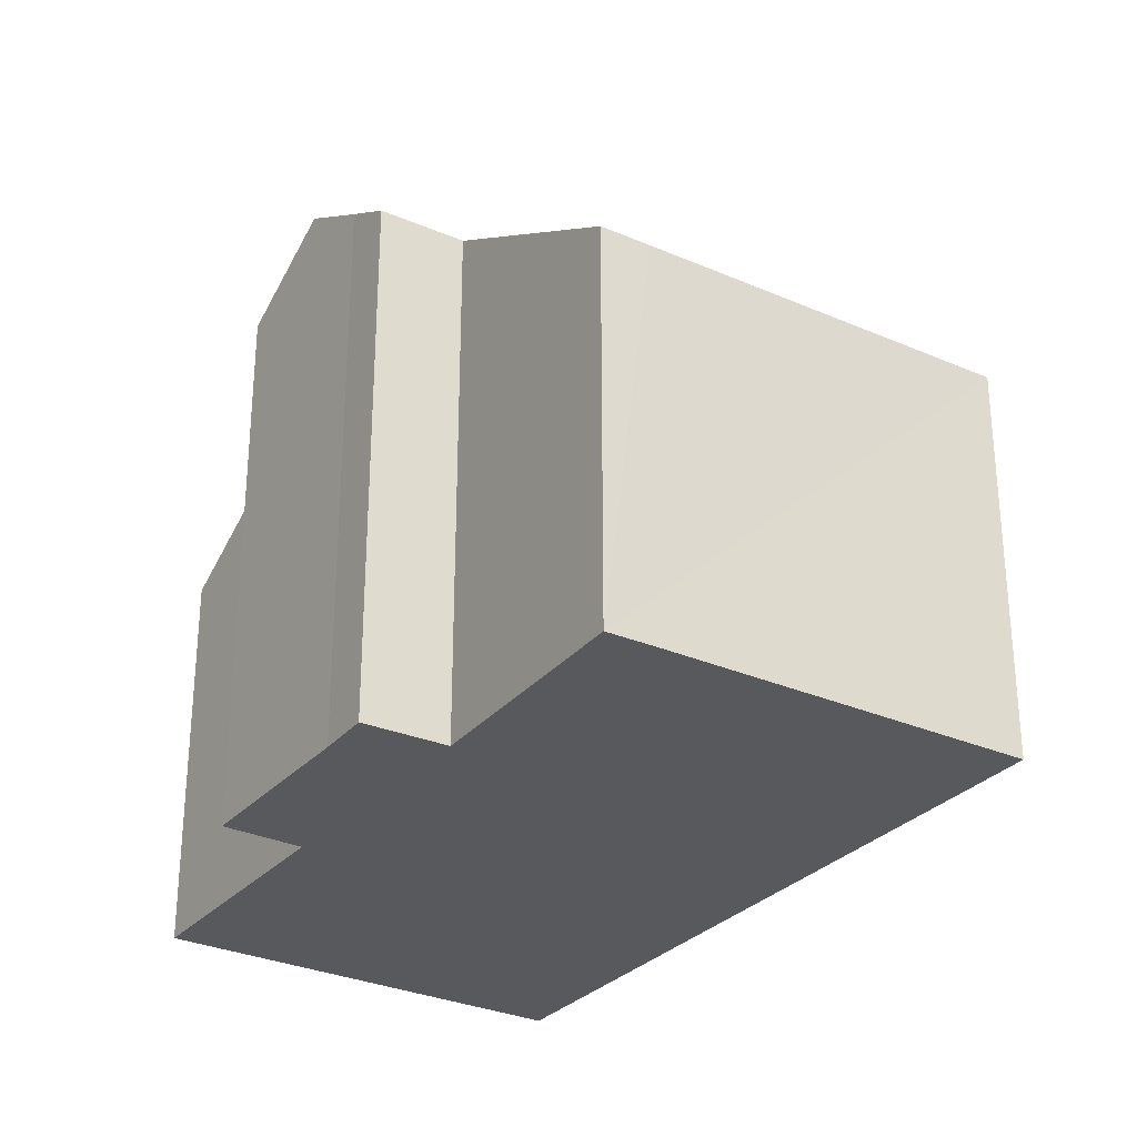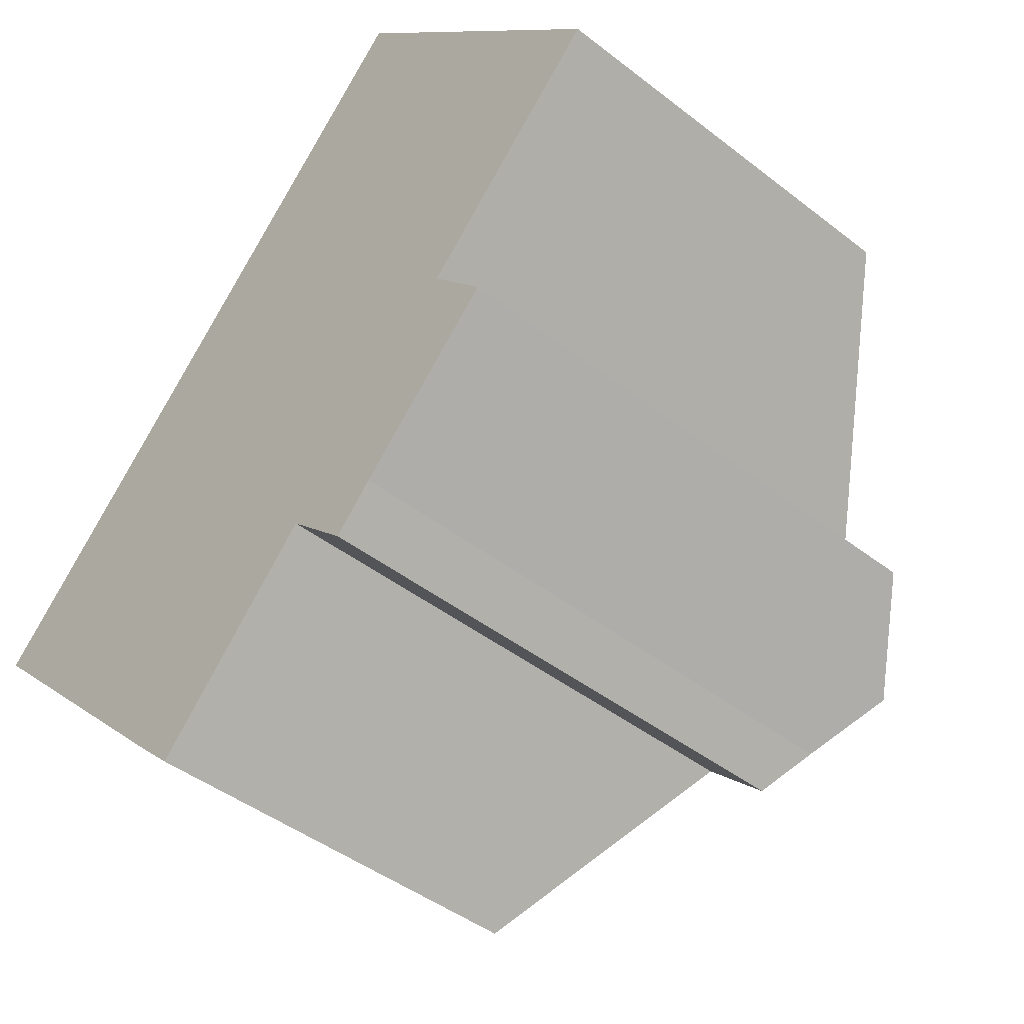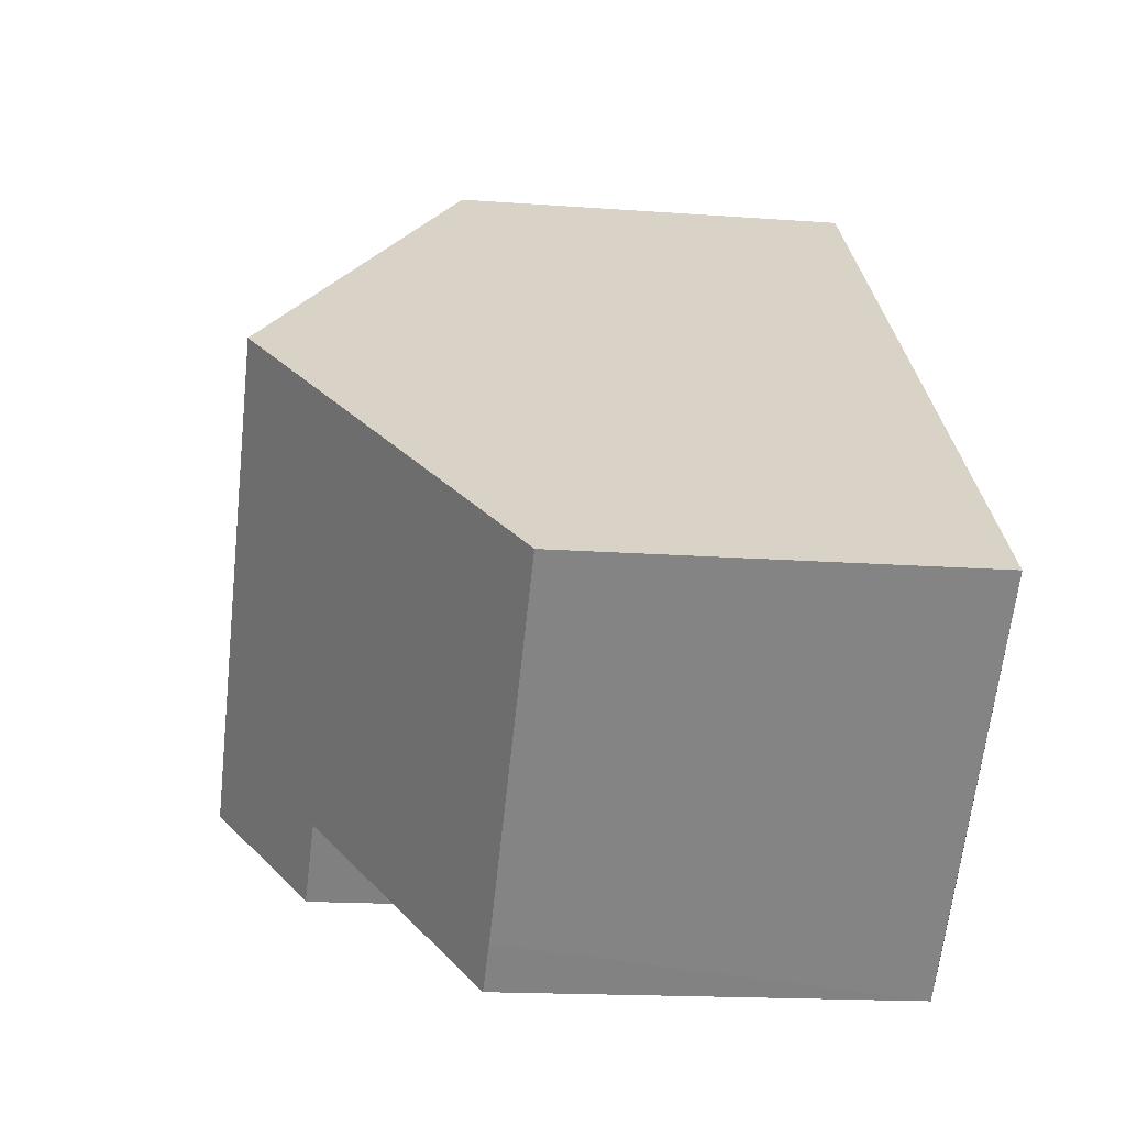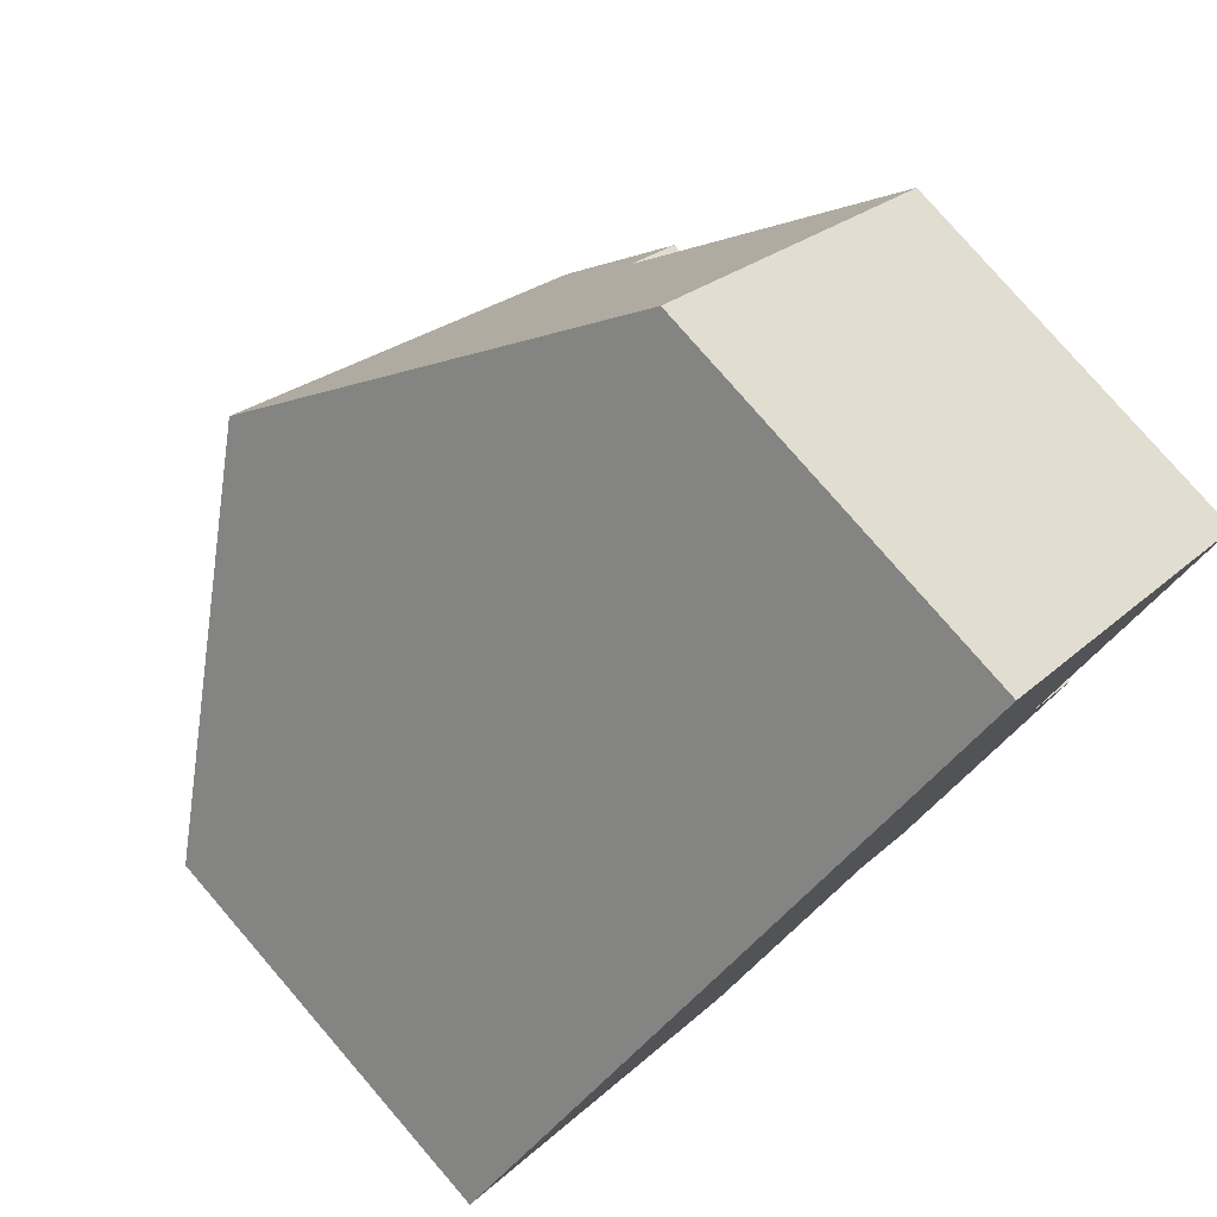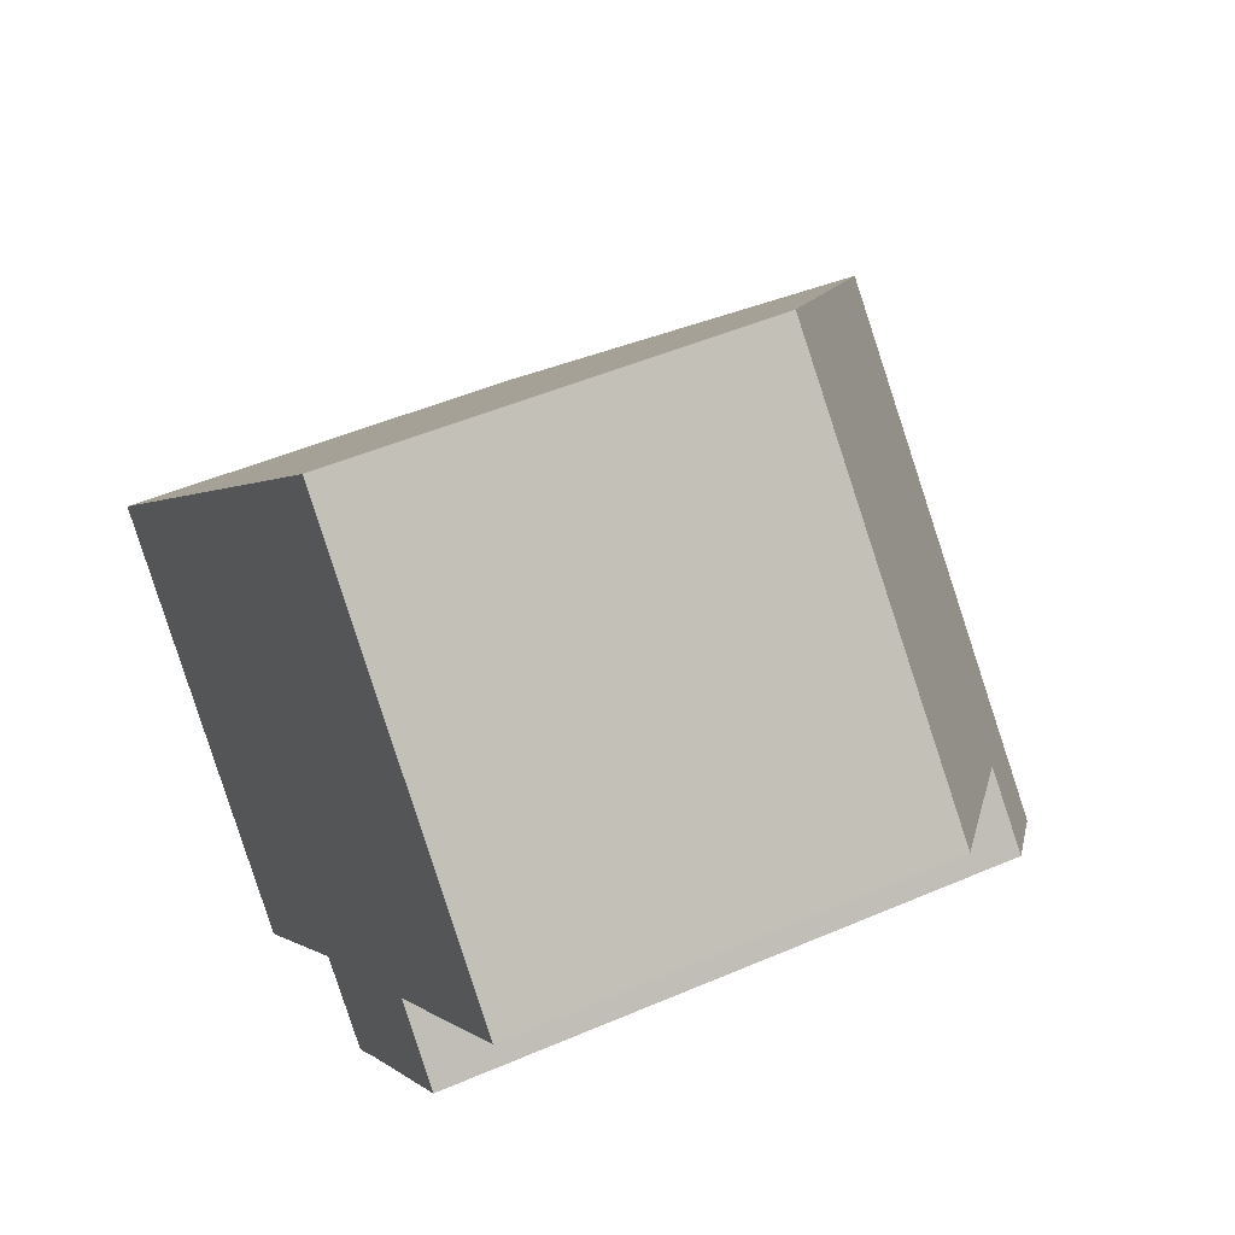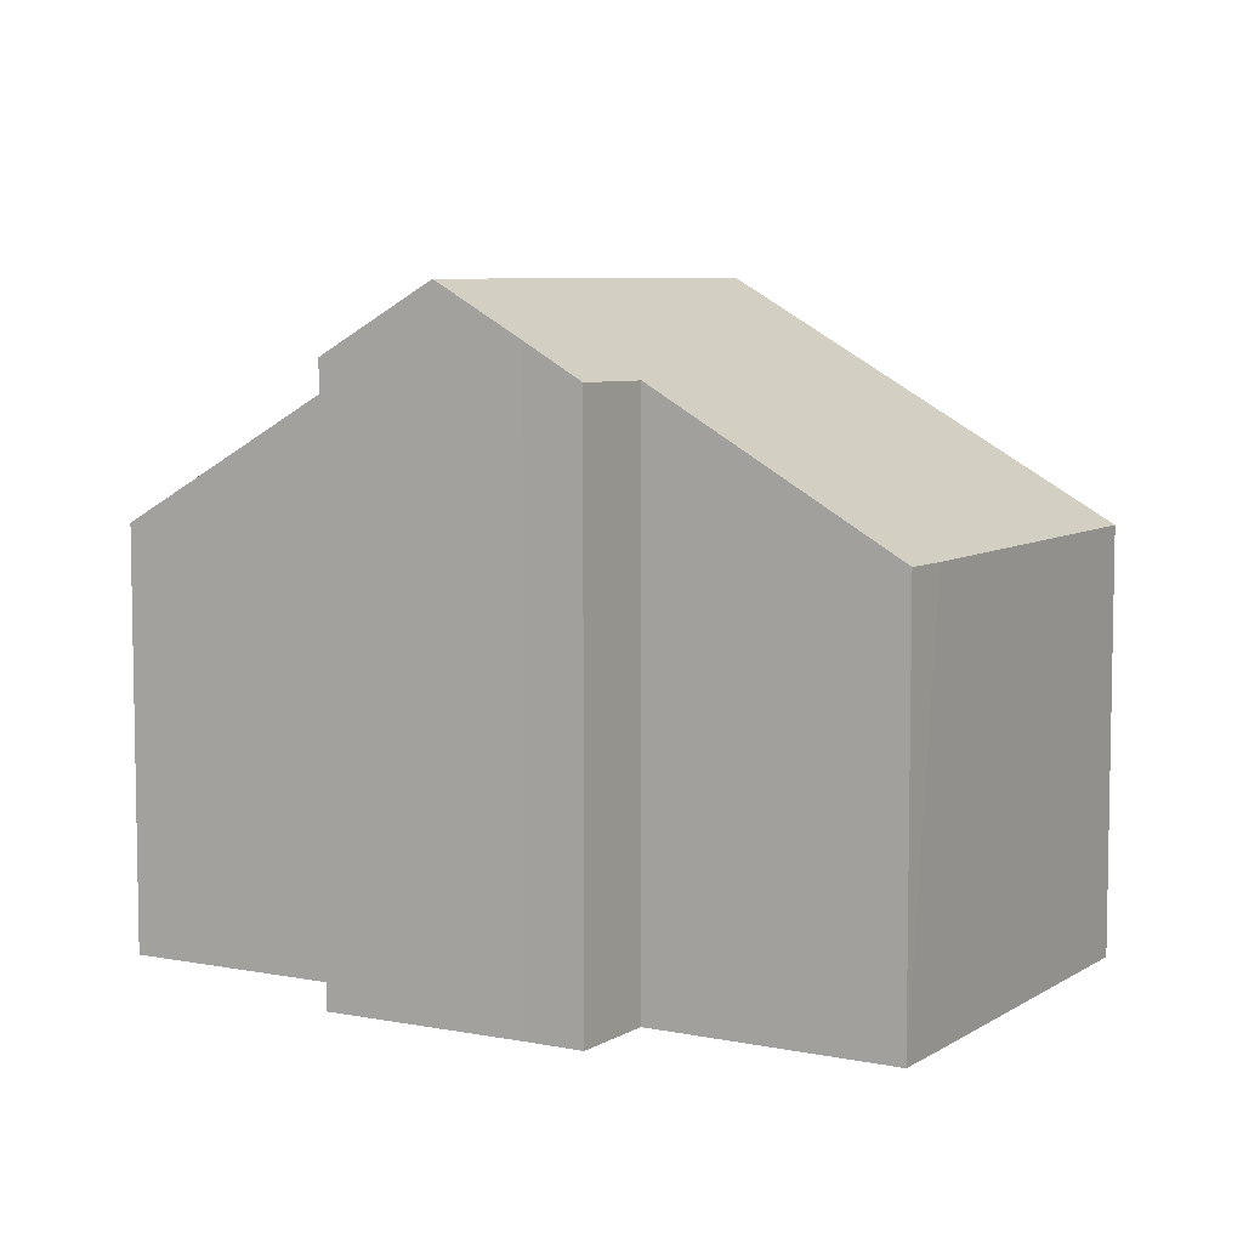
<metadata>
{"format":"obj","ext":"obj","renderer":"f3d","projection":"perspective","resolution":1024,"background":"white","views":[{"elev":-29.8,"azim":-167.6,"up":"+Y"},{"elev":-44.0,"azim":47.6,"up":"+Z"},{"elev":-16.5,"azim":-98.7,"up":"+Z"},{"elev":78.9,"azim":-40.8,"up":"+Z"},{"elev":47.7,"azim":64.0,"up":"+Z"},{"elev":6.9,"azim":165.4,"up":"+Y"}]}
</metadata>
<code>
v  15.29 7.105 4.14
v  4.923 11.02 4.809
v  9.892 7.047 9.663
v  11.86 9.845 0.795
v  11.43 11.02 -1.68
v  12.88 9.871 -0.283
v  10.35 10.16 -2.724
v  9.645 9.586 -3.44
v  8.507 9.564 -2.358
v  5.477 7.084 -5.46
v  0 7.084 4.338e-16
v  4.819 7.077 -4.821
v  9.645 2.106e-16 -3.44
v  8.507 1.444e-16 -2.358
v  5.477 3.343e-16 -5.46
v  0 0 0
v  4.819 2.952e-16 -4.821
v  11.86 -4.868e-17 0.795
v  15.29 -2.535e-16 4.14
v  12.88 1.733e-17 -0.283
v  10.35 1.668e-16 -2.724
v  11.43 1.029e-16 -1.68
v  4.923 -2.945e-16 4.809
v  9.892 -5.917e-16 9.663
g defaultobject
f 1 2 3
f 2 1 4
f 2 4 5
f 5 4 6
f 7 2 5
f 2 7 8
f 2 8 9
f 2 9 10
f 2 10 11
f 11 10 12
f 13 9 8
f 9 13 14
f 15 12 10
f 12 15 11
f 11 15 16
f 16 15 17
f 14 10 9
f 10 14 15
f 1 18 4
f 18 1 19
f 6 7 5
f 7 6 20
f 7 20 21
f 21 20 22
f 21 8 7
f 8 21 13
f 16 2 11
f 2 16 3
f 3 16 23
f 3 23 24
f 3 19 1
f 19 3 24
f 4 20 6
f 20 4 18
f 20 18 22
f 17 23 16
f 23 17 15
f 23 15 14
f 23 14 24
f 24 14 13
f 24 13 21
f 24 21 22
f 24 22 18
f 24 18 19

</code>
